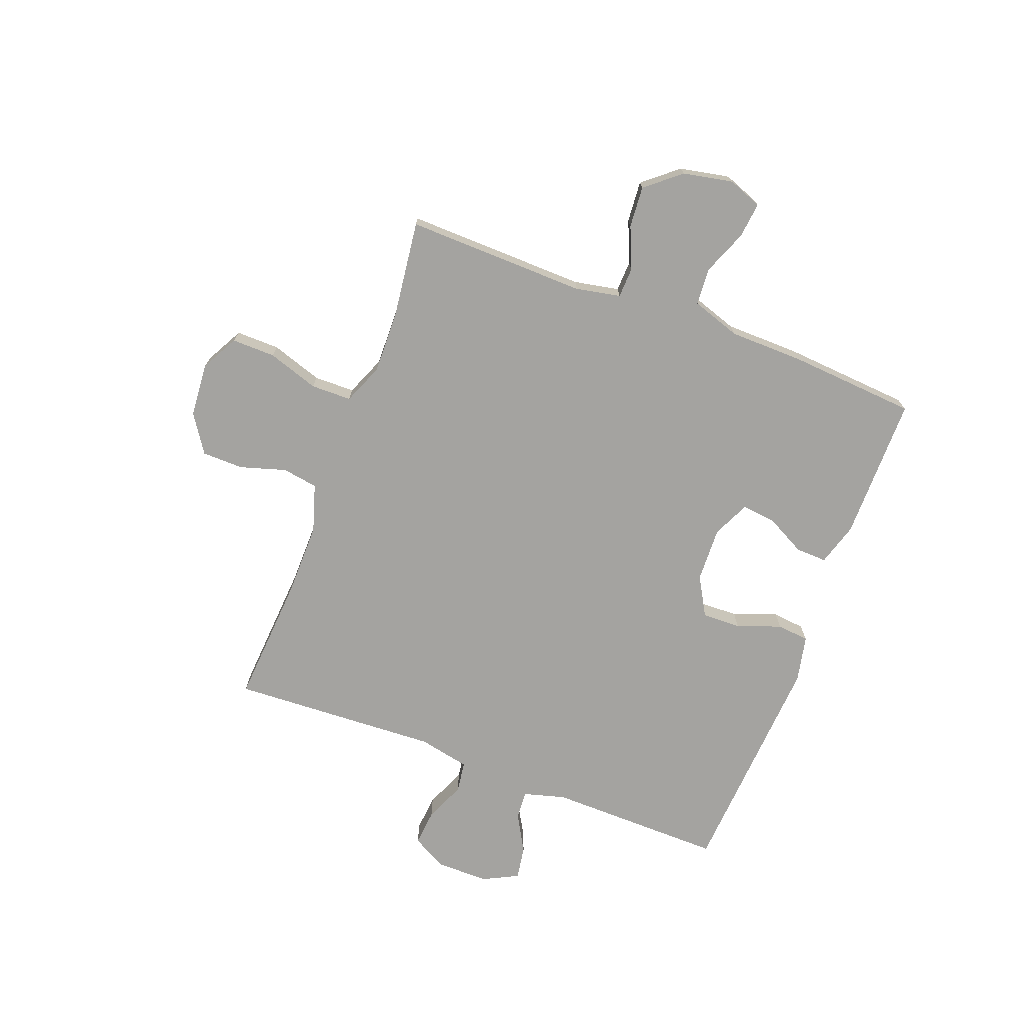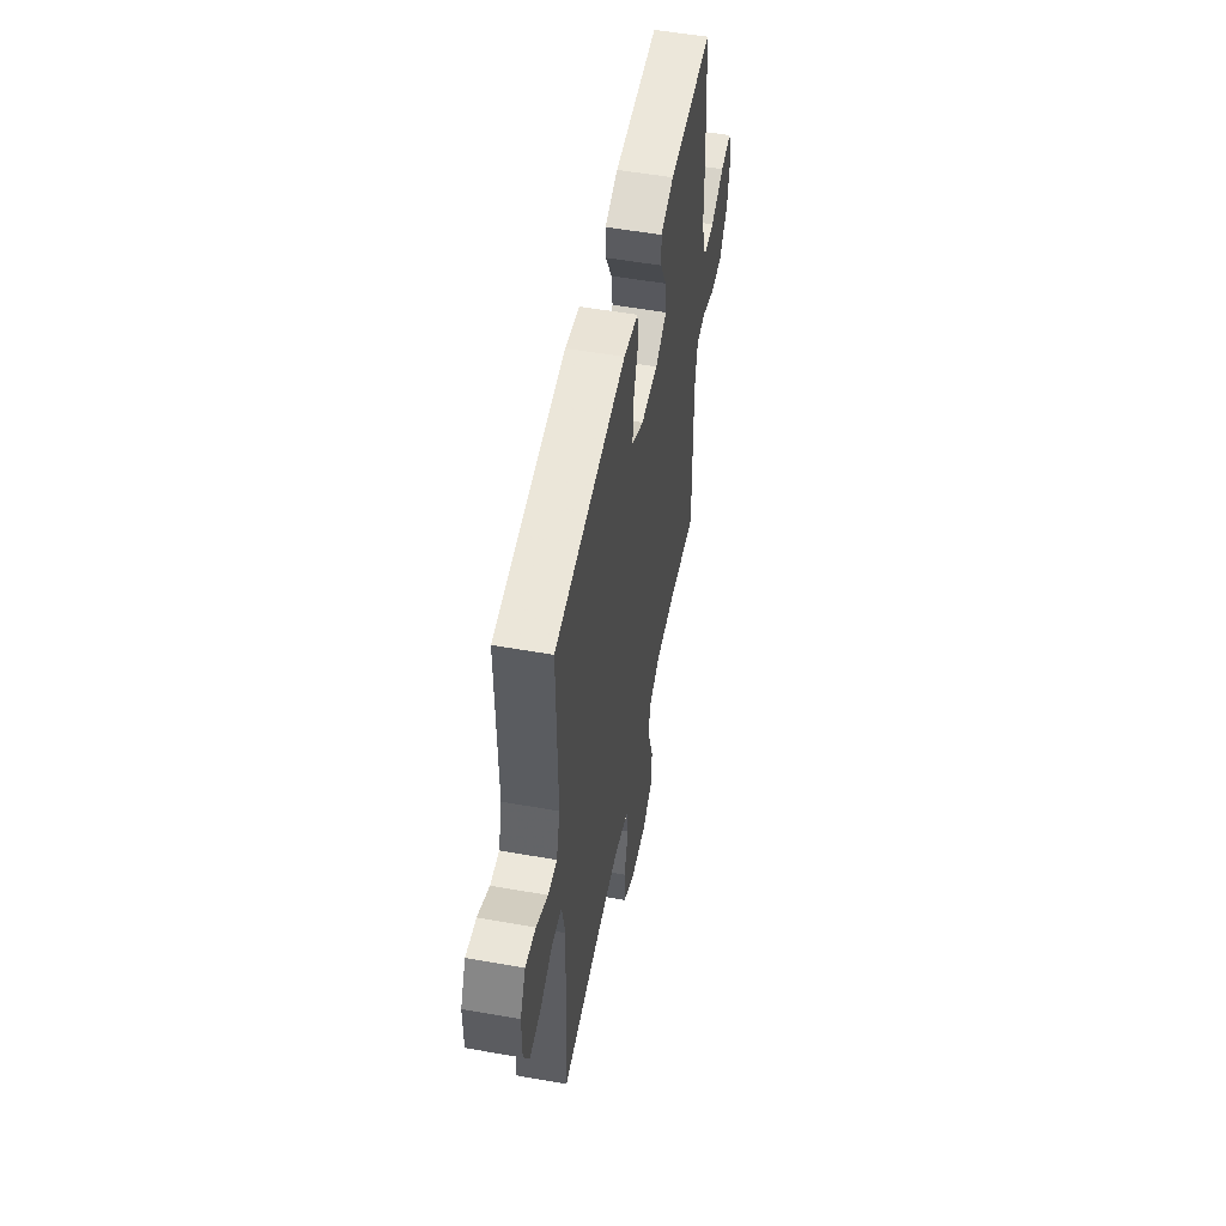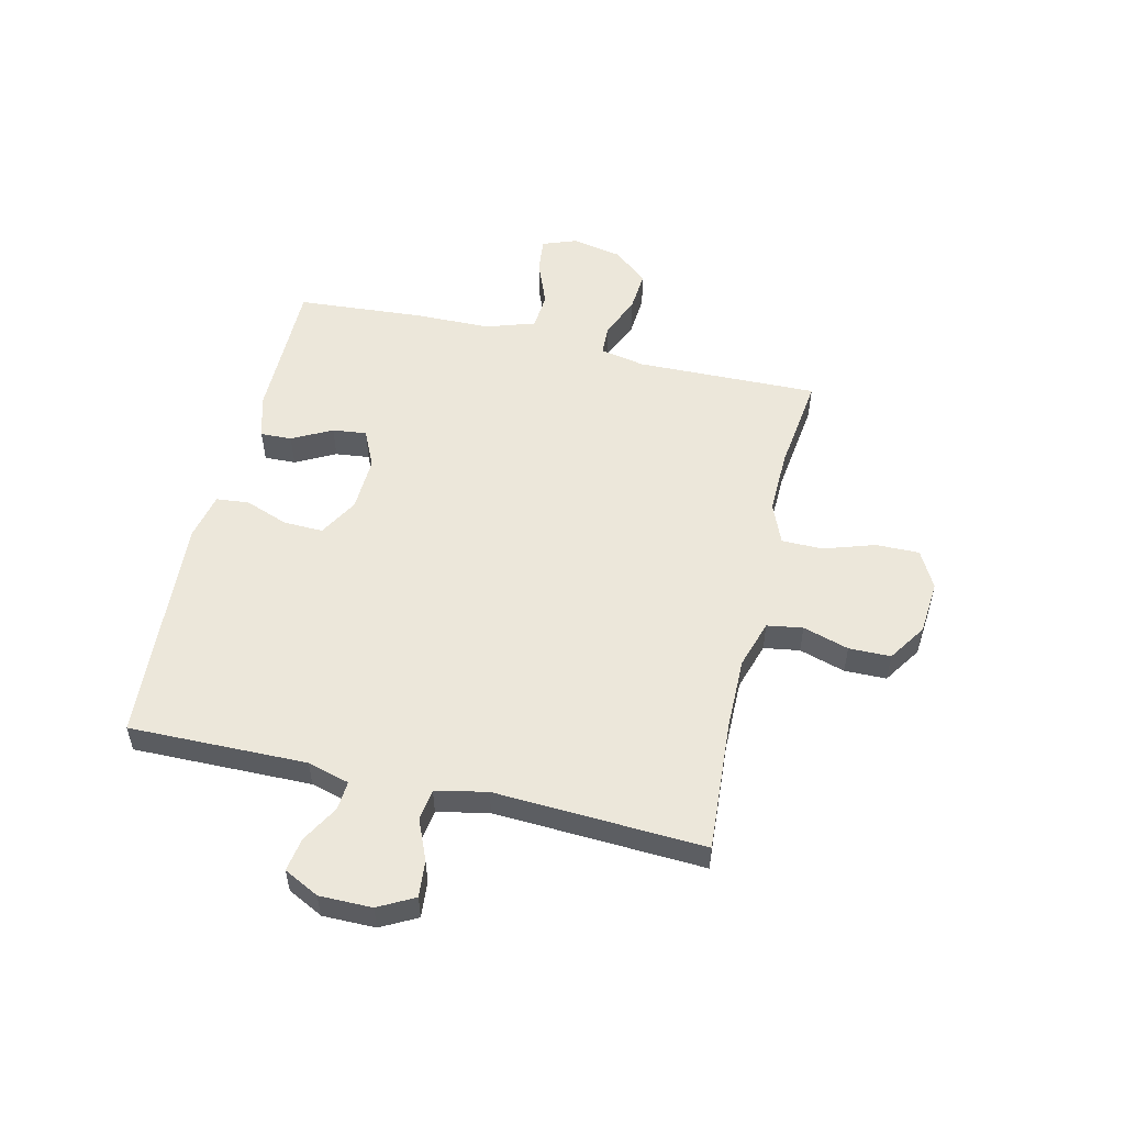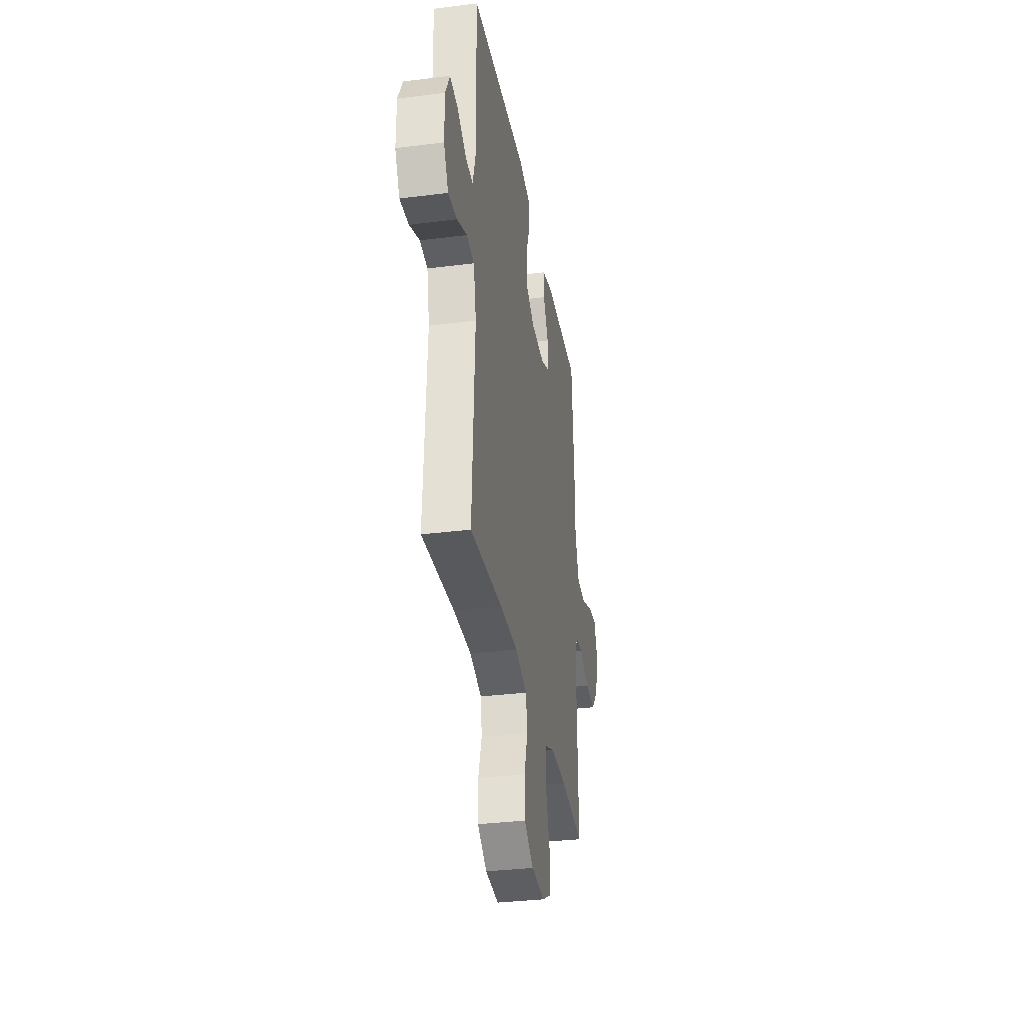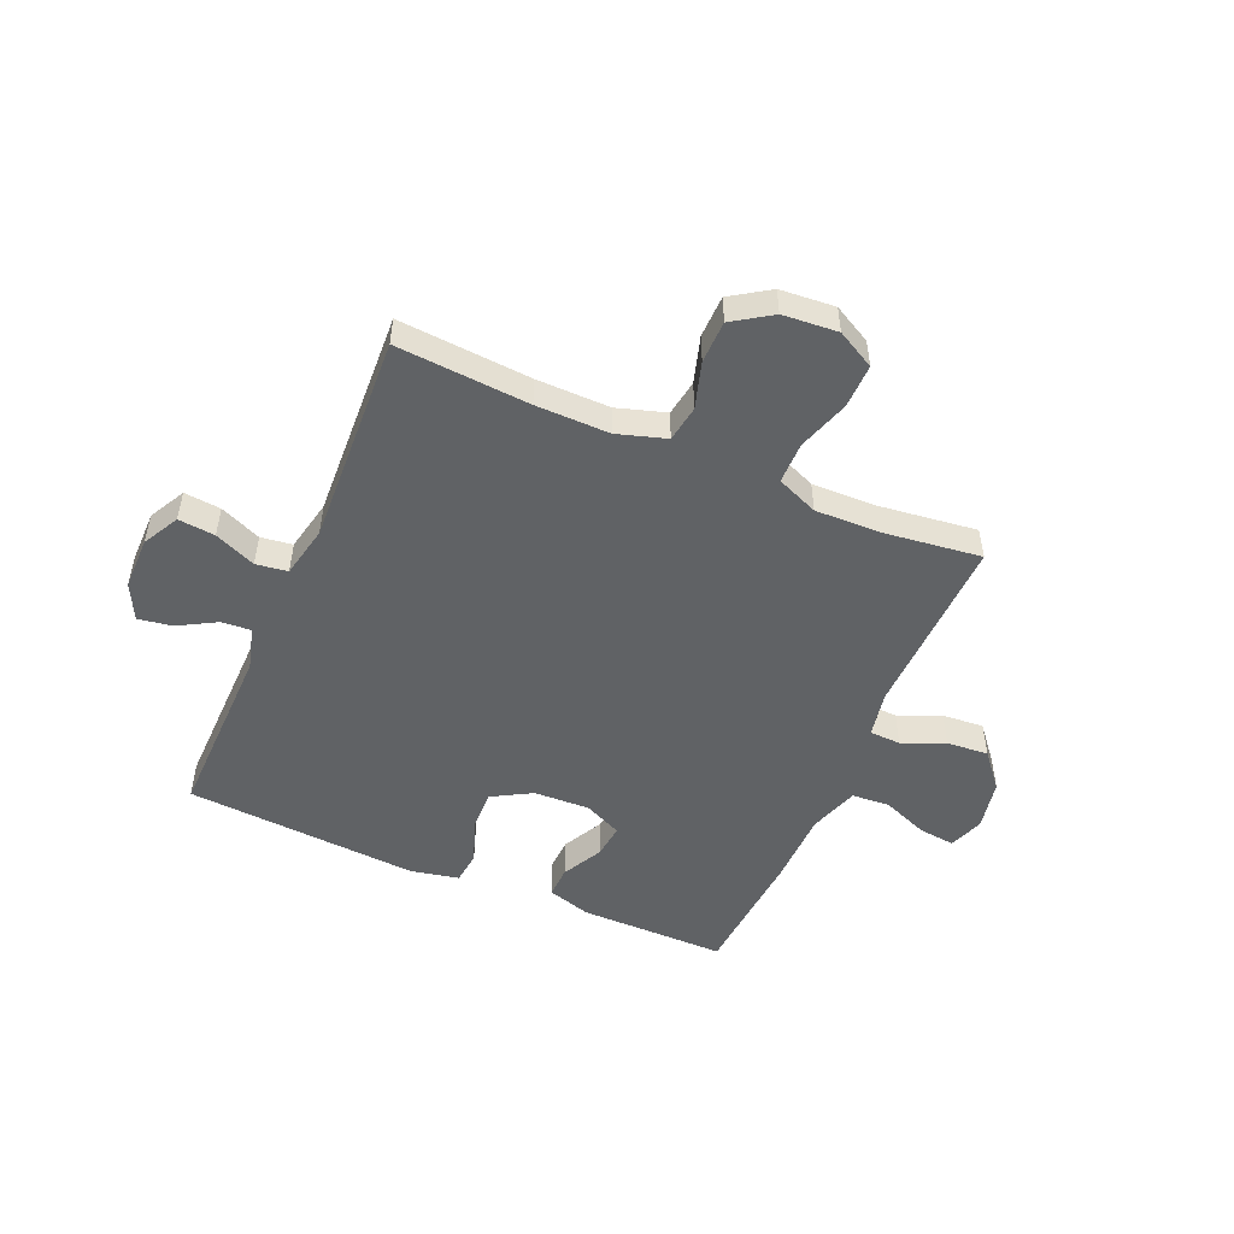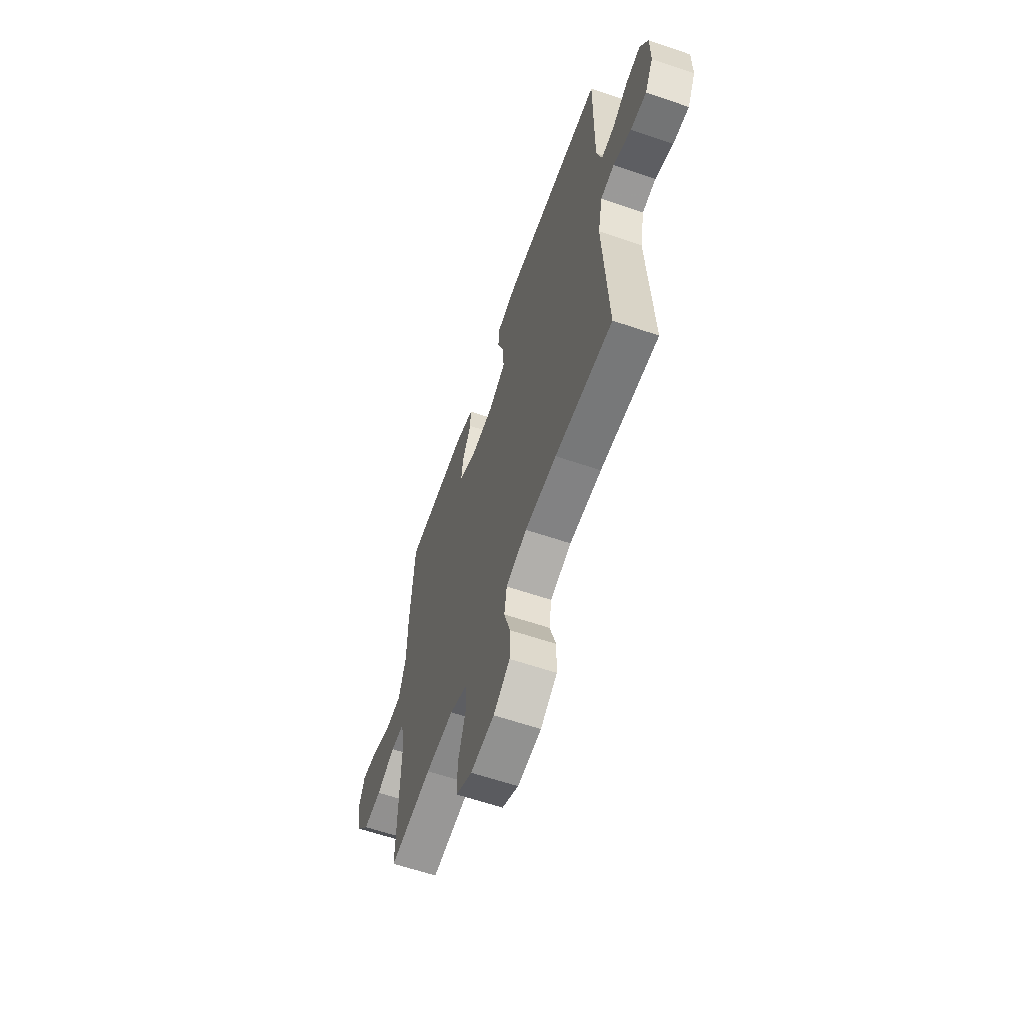
<metadata>
{"format":"obj","ext":"obj","renderer":"f3d","projection":"perspective","resolution":1024,"background":"white","views":[{"elev":-72.8,"azim":-110.8,"up":"+Y"},{"elev":53.3,"azim":100.7,"up":"+Z"},{"elev":53.7,"azim":103.2,"up":"+Y"},{"elev":-33.1,"azim":99.9,"up":"+Z"},{"elev":-50.5,"azim":156.5,"up":"+Y"},{"elev":-61.2,"azim":70.8,"up":"+Z"}]}
</metadata>
<code>
v -0.5 0.07 -0.5
v -0.493 0.07 -0.175
v -0.509 0.07 -0.094
v -0.564 0.07 -0.092
v -0.639 0.07 -0.124
v -0.713 0.07 -0.13
v -0.765 0.07 -0.068
v -0.783 0.07 0.022
v -0.76 0.07 0.083
v -0.696 0.07 0.076
v -0.615 0.07 0.044
v -0.548 0.07 0.049
v -0.519 0.07 0.137
v -0.517 0.07 0.27
v -0.5 0.07 0.5
v -0.24 0.07 0.5
v -0.163 0.07 0.477
v -0.165 0.07 0.421
v -0.202 0.07 0.35
v -0.209 0.07 0.289
v -0.142 0.07 0.258
v -0.043 0.07 0.262
v 0.027 0.07 0.302
v 0.025 0.07 0.372
v -0.004 0.07 0.451
v 0.002 0.07 0.509
v 0.086 0.07 0.527
v 0.5 0.07 0.5
v 0.496 0.07 0.182
v 0.517 0.07 0.107
v 0.569 0.07 0.111
v 0.636 0.07 0.149
v 0.696 0.07 0.159
v 0.728 0.07 0.096
v 0.728 0.07 0.002
v 0.694 0.07 -0.062
v 0.629 0.07 -0.056
v 0.556 0.07 -0.025
v 0.5 0.07 -0.033
v 0.481 0.07 -0.125
v 0.5 0.07 -0.5
v 0.265 0.07 -0.484
v 0.135 0.07 -0.483
v 0.049 0.07 -0.51
v 0.039 0.07 -0.574
v 0.064 0.07 -0.656
v 0.063 0.07 -0.731
v -0.005 0.07 -0.776
v -0.102 0.07 -0.784
v -0.169 0.07 -0.748
v -0.168 0.07 -0.67
v -0.138 0.07 -0.578
v -0.139 0.07 -0.505
v -0.212 0.07 -0.475
v -0.327 0.07 -0.478
v -0.5 0 -0.5
v -0.493 0 -0.175
v -0.509 0 -0.094
v -0.564 0 -0.092
v -0.639 0 -0.124
v -0.713 0 -0.13
v -0.765 0 -0.068
v -0.783 0 0.022
v -0.76 0 0.083
v -0.696 0 0.076
v -0.615 0 0.044
v -0.548 0 0.049
v -0.519 0 0.137
v -0.517 0 0.27
v -0.5 0 0.5
v -0.24 0 0.5
v -0.163 0 0.477
v -0.165 0 0.421
v -0.202 0 0.35
v -0.209 0 0.289
v -0.142 0 0.258
v -0.043 0 0.262
v 0.027 0 0.302
v 0.025 0 0.372
v -0.004 0 0.451
v 0.002 0 0.509
v 0.086 0 0.527
v 0.5 0 0.5
v 0.496 0 0.182
v 0.517 0 0.107
v 0.569 0 0.111
v 0.636 0 0.149
v 0.696 0 0.159
v 0.728 0 0.096
v 0.728 0 0.002
v 0.694 0 -0.062
v 0.629 0 -0.056
v 0.556 0 -0.025
v 0.5 0 -0.033
v 0.481 0 -0.125
v 0.5 0 -0.5
v 0.265 0 -0.484
v 0.135 0 -0.483
v 0.049 0 -0.51
v 0.039 0 -0.574
v 0.064 0 -0.656
v 0.063 0 -0.731
v -0.005 0 -0.776
v -0.102 0 -0.784
v -0.169 0 -0.748
v -0.168 0 -0.67
v -0.138 0 -0.578
v -0.139 0 -0.505
v -0.212 0 -0.475
v -0.327 0 -0.478
f 49 50 51 52
f 49 52 53
f 48 49 53
f 45 46 47 48
f 44 45 48 53
f 43 44 53 54
f 40 41 42
f 39 40 42 43
f 35 36 37 38
f 35 38 39
f 34 35 39
f 31 32 33 34
f 30 31 34 39
f 29 30 39 43
f 24 25 26 27
f 23 24 27 28
f 22 23 28 29
f 16 17 18 19
f 16 19 20
f 13 14 15 16
f 12 13 16 20
f 8 9 10 11
f 8 11 12
f 7 8 12
f 4 5 6 7
f 3 4 7 12
f 55 1 2
f 54 55 2 3
f 21 22 29 43
f 20 21 43 54
f 3 12 20 54
f 107 106 105 104
f 108 107 104
f 108 104 103
f 103 102 101 100
f 108 103 100 99
f 109 108 99 98
f 97 96 95
f 98 97 95 94
f 93 92 91 90
f 94 93 90
f 94 90 89
f 89 88 87 86
f 94 89 86 85
f 98 94 85 84
f 82 81 80 79
f 83 82 79 78
f 84 83 78 77
f 74 73 72 71
f 75 74 71
f 71 70 69 68
f 75 71 68 67
f 66 65 64 63
f 67 66 63
f 67 63 62
f 62 61 60 59
f 67 62 59 58
f 57 56 110
f 58 57 110 109
f 98 84 77 76
f 109 98 76 75
f 109 75 67 58
f 1 56 57 2
f 2 57 58 3
f 3 58 59 4
f 4 59 60 5
f 5 60 61 6
f 6 61 62 7
f 7 62 63 8
f 8 63 64 9
f 9 64 65 10
f 10 65 66 11
f 11 66 67 12
f 12 67 68 13
f 13 68 69 14
f 14 69 70 15
f 15 70 71 16
f 16 71 72 17
f 17 72 73 18
f 18 73 74 19
f 19 74 75 20
f 20 75 76 21
f 21 76 77 22
f 22 77 78 23
f 23 78 79 24
f 24 79 80 25
f 25 80 81 26
f 26 81 82 27
f 27 82 83 28
f 28 83 84 29
f 29 84 85 30
f 30 85 86 31
f 31 86 87 32
f 32 87 88 33
f 33 88 89 34
f 34 89 90 35
f 35 90 91 36
f 36 91 92 37
f 37 92 93 38
f 38 93 94 39
f 39 94 95 40
f 40 95 96 41
f 41 96 97 42
f 42 97 98 43
f 43 98 99 44
f 44 99 100 45
f 45 100 101 46
f 46 101 102 47
f 47 102 103 48
f 48 103 104 49
f 49 104 105 50
f 50 105 106 51
f 51 106 107 52
f 52 107 108 53
f 53 108 109 54
f 54 109 110 55
f 55 110 56 1

</code>
